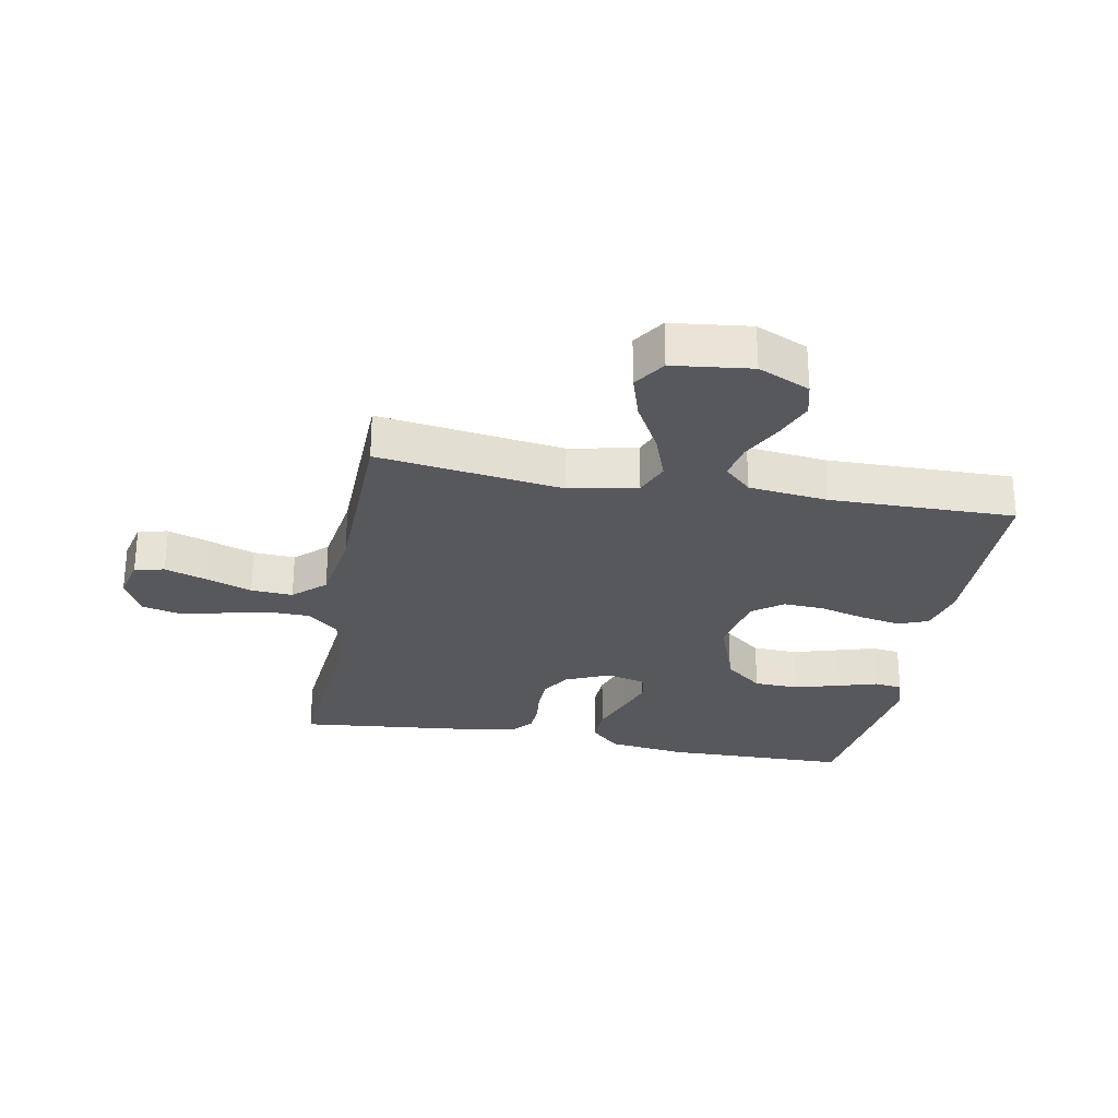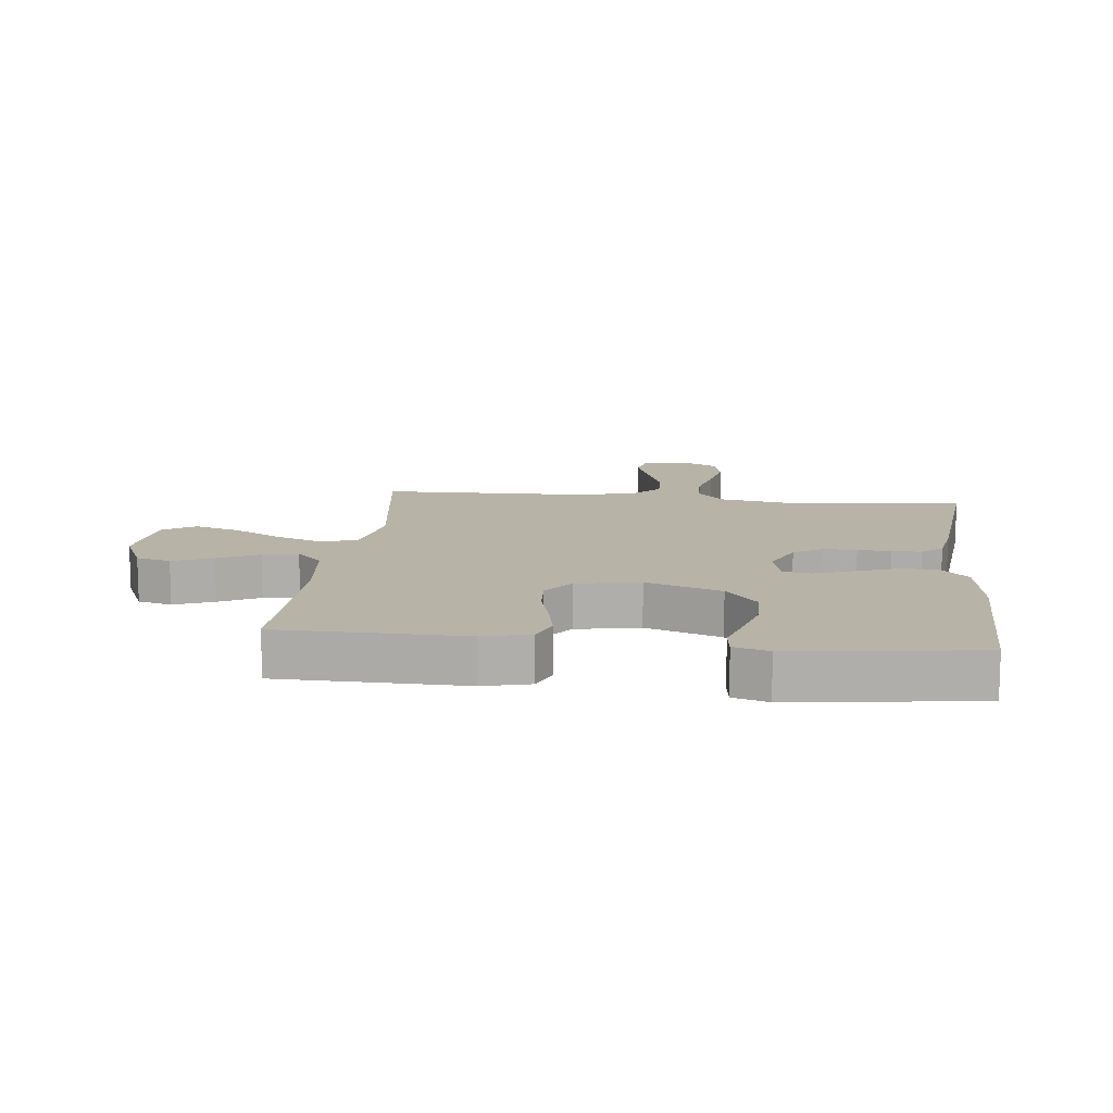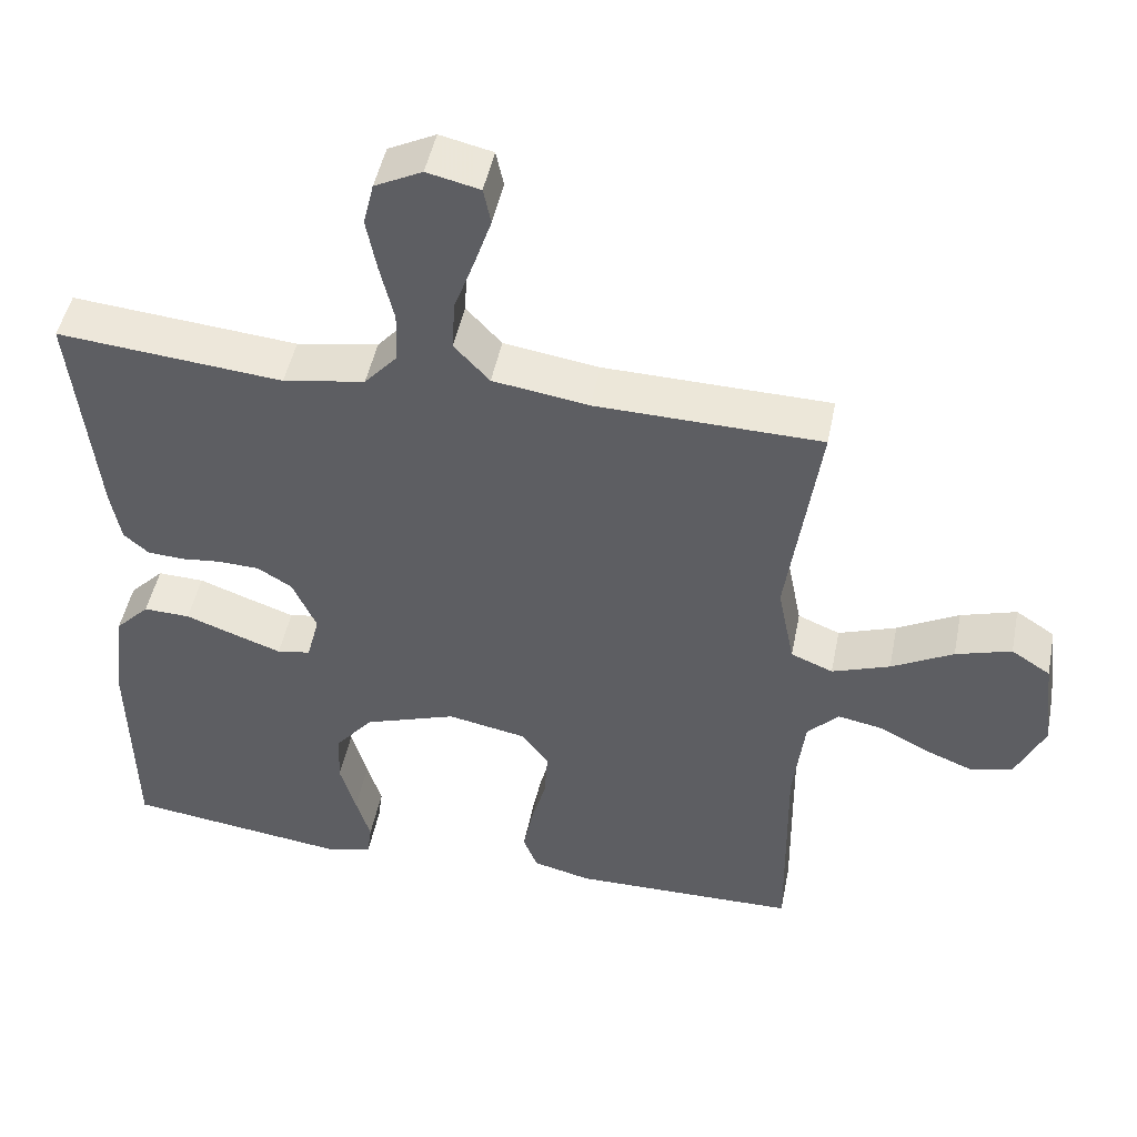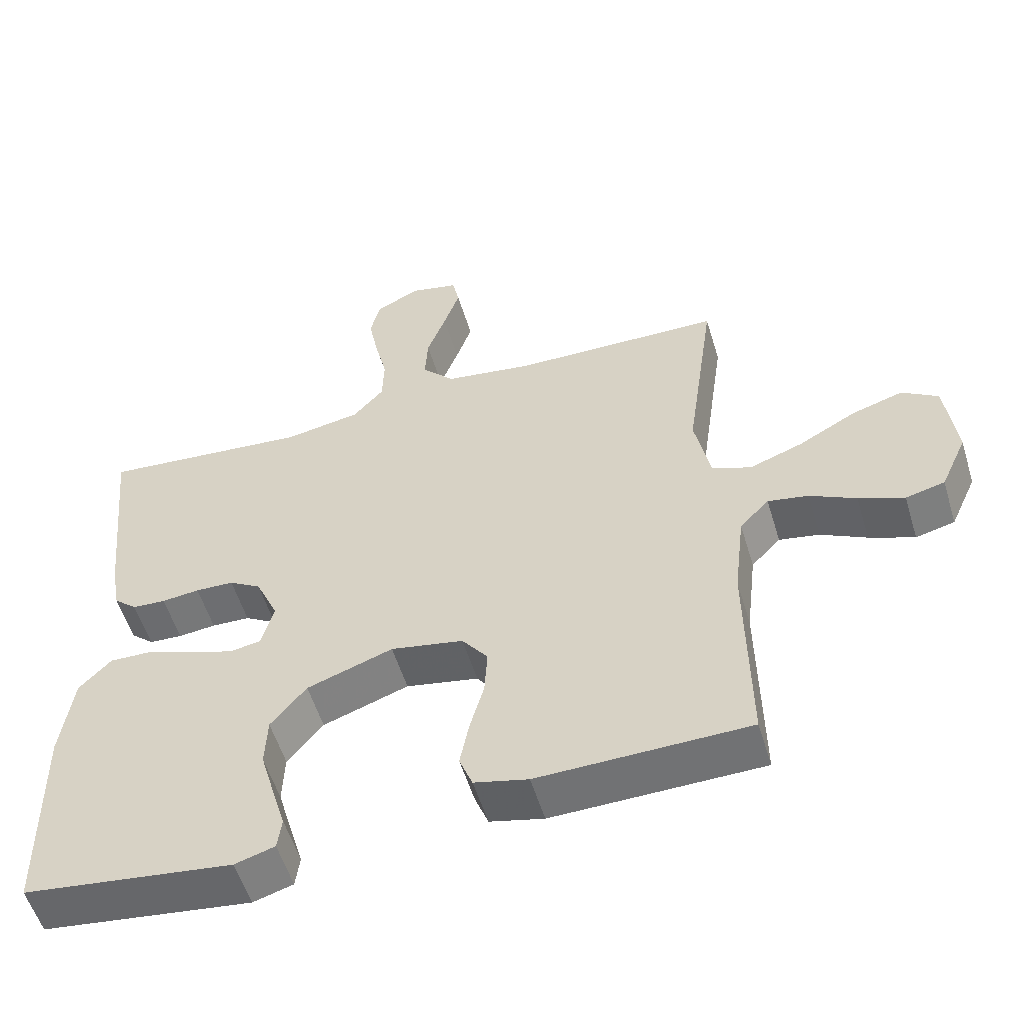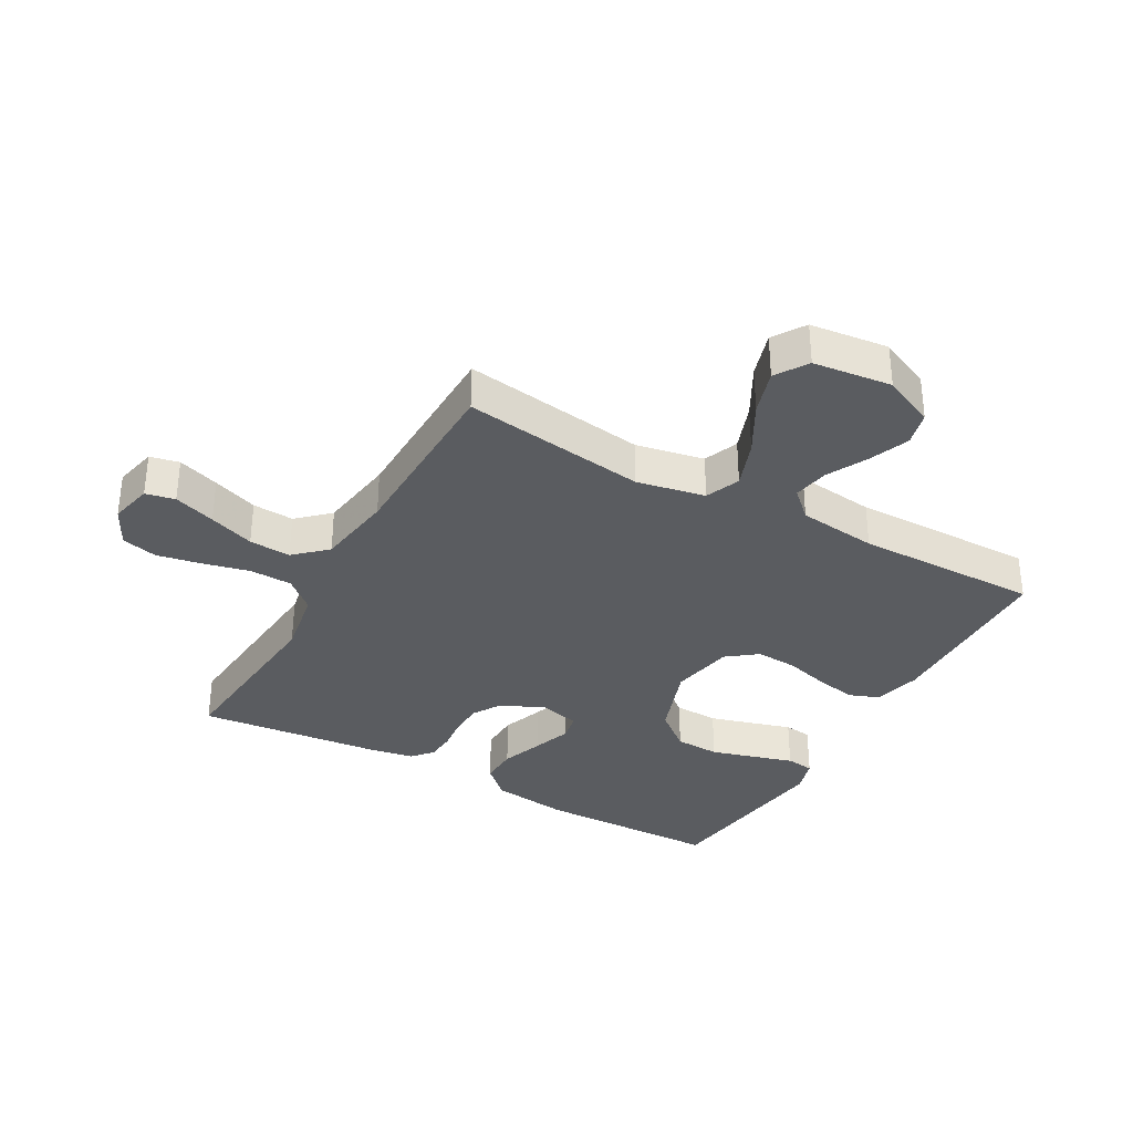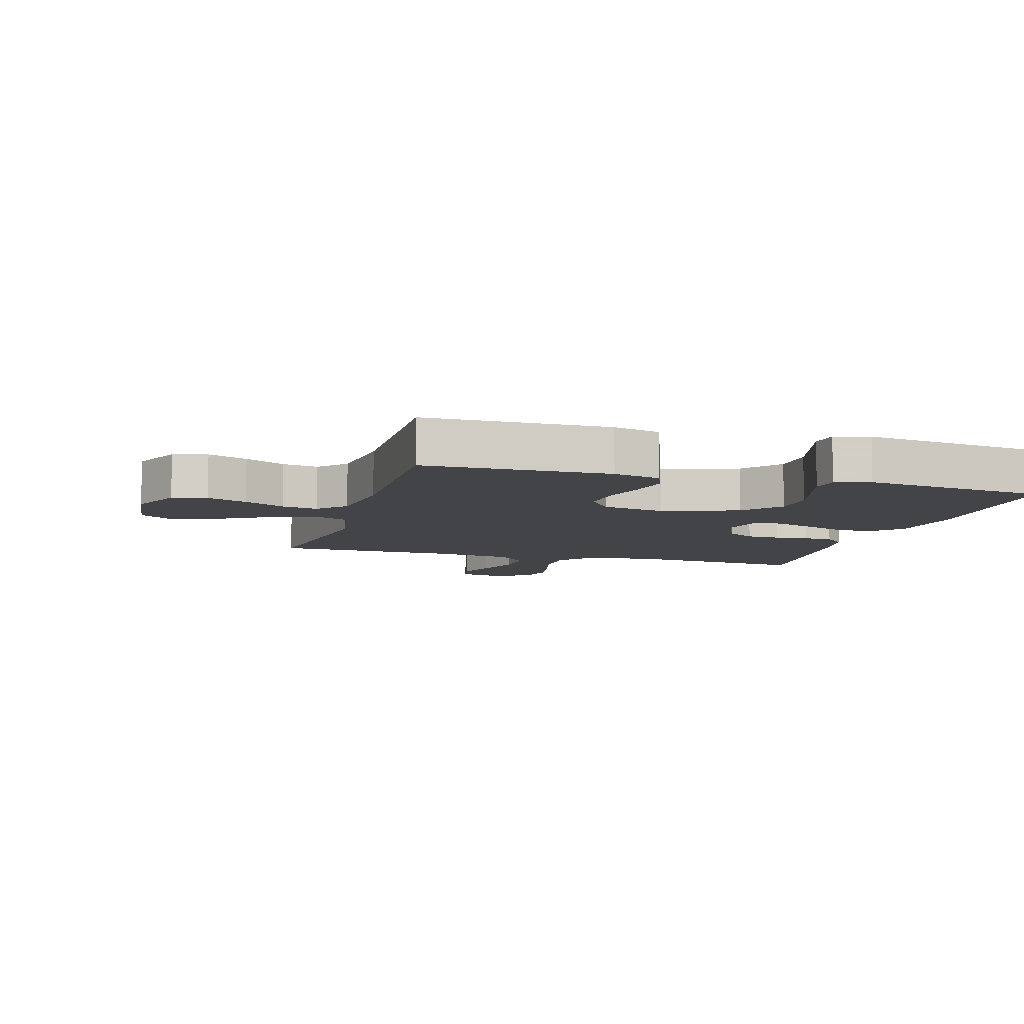
<metadata>
{"format":"obj","ext":"obj","renderer":"f3d","projection":"perspective","resolution":1024,"background":"white","views":[{"elev":-27.7,"azim":79.5,"up":"+Y"},{"elev":12.6,"azim":-173.6,"up":"+Y"},{"elev":48.0,"azim":11.3,"up":"+Z"},{"elev":-55.2,"azim":16.8,"up":"+Z"},{"elev":-34.2,"azim":60.8,"up":"+Y"},{"elev":-8.1,"azim":163.8,"up":"+Y"}]}
</metadata>
<code>
v 0.5 0.07 0.5
v 0.458 0.07 0.2
v 0.48 0.07 0.089
v 0.536 0.07 0.066
v 0.613 0.07 0.094
v 0.695 0.07 0.139
v 0.769 0.07 0.162
v 0.821 0.07 0.128
v 0.836 0.07 0
v 0.798 0.07 -0.084
v 0.742 0.07 -0.098
v 0.677 0.07 -0.072
v 0.611 0.07 -0.038
v 0.553 0.07 -0.027
v 0.511 0.07 -0.071
v 0.496 0.07 -0.2
v 0.5 0.07 -0.5
v 0.2 0.07 -0.505
v 0.123 0.07 -0.486
v 0.104 0.07 -0.437
v 0.117 0.07 -0.37
v 0.137 0.07 -0.297
v 0.141 0.07 -0.23
v 0.104 0.07 -0.181
v 0 0.07 -0.161
v -0.123 0.07 -0.204
v -0.174 0.07 -0.266
v -0.177 0.07 -0.339
v -0.156 0.07 -0.412
v -0.137 0.07 -0.476
v -0.143 0.07 -0.522
v -0.2 0.07 -0.539
v -0.5 0.07 -0.5
v -0.505 0.07 -0.2
v -0.488 0.07 -0.073
v -0.442 0.07 -0.025
v -0.38 0.07 -0.027
v -0.312 0.07 -0.052
v -0.25 0.07 -0.074
v -0.205 0.07 -0.066
v -0.188 0.07 0
v -0.22 0.07 0.072
v -0.266 0.07 0.1
v -0.321 0.07 0.102
v -0.375 0.07 0.096
v -0.423 0.07 0.099
v -0.456 0.07 0.128
v -0.469 0.07 0.2
v -0.5 0.07 0.5
v -0.2 0.07 0.473
v -0.091 0.07 0.492
v -0.047 0.07 0.542
v -0.045 0.07 0.611
v -0.063 0.07 0.687
v -0.077 0.07 0.76
v -0.063 0.07 0.818
v 0 0.07 0.85
v 0.07 0.07 0.834
v 0.08 0.07 0.786
v 0.057 0.07 0.718
v 0.03 0.07 0.644
v 0.026 0.07 0.576
v 0.073 0.07 0.525
v 0.2 0.07 0.506
v 0.5 0 0.5
v 0.458 0 0.2
v 0.48 0 0.089
v 0.536 0 0.066
v 0.613 0 0.094
v 0.695 0 0.139
v 0.769 0 0.162
v 0.821 0 0.128
v 0.836 0 0
v 0.798 0 -0.084
v 0.742 0 -0.098
v 0.677 0 -0.072
v 0.611 0 -0.038
v 0.553 0 -0.027
v 0.511 0 -0.071
v 0.496 0 -0.2
v 0.5 0 -0.5
v 0.2 0 -0.505
v 0.123 0 -0.486
v 0.104 0 -0.437
v 0.117 0 -0.37
v 0.137 0 -0.297
v 0.141 0 -0.23
v 0.104 0 -0.181
v 0 0 -0.161
v -0.123 0 -0.204
v -0.174 0 -0.266
v -0.177 0 -0.339
v -0.156 0 -0.412
v -0.137 0 -0.476
v -0.143 0 -0.522
v -0.2 0 -0.539
v -0.5 0 -0.5
v -0.505 0 -0.2
v -0.488 0 -0.073
v -0.442 0 -0.025
v -0.38 0 -0.027
v -0.312 0 -0.052
v -0.25 0 -0.074
v -0.205 0 -0.066
v -0.188 0 0
v -0.22 0 0.072
v -0.266 0 0.1
v -0.321 0 0.102
v -0.375 0 0.096
v -0.423 0 0.099
v -0.456 0 0.128
v -0.469 0 0.2
v -0.5 0 0.5
v -0.2 0 0.473
v -0.091 0 0.492
v -0.047 0 0.542
v -0.045 0 0.611
v -0.063 0 0.687
v -0.077 0 0.76
v -0.063 0 0.818
v 0 0 0.85
v 0.07 0 0.834
v 0.08 0 0.786
v 0.057 0 0.718
v 0.03 0 0.644
v 0.026 0 0.576
v 0.073 0 0.525
v 0.2 0 0.506
f 58 59 60 61
f 56 57 58 61
f 56 61 62
f 53 54 55 56
f 53 56 62
f 52 53 62 63
f 47 48 49 50
f 47 50 51
f 44 45 46 47
f 43 44 47 51
f 42 43 51 52
f 35 36 37 38
f 35 38 39
f 34 35 39
f 33 34 39 40
f 29 30 31 32
f 28 29 32 33
f 27 28 33 40
f 19 20 21 22
f 17 18 19 22
f 16 17 22 23
f 15 16 23 24
f 10 11 12 13
f 8 9 10 13
f 8 13 14
f 5 6 7 8
f 4 5 8 14
f 3 4 14 15
f 64 1 2
f 41 42 52 63
f 26 27 40 41
f 25 26 41 63
f 24 25 63 64
f 15 24 64
f 2 3 15 64
f 125 124 123 122
f 125 122 121 120
f 126 125 120
f 120 119 118 117
f 126 120 117
f 127 126 117 116
f 114 113 112 111
f 115 114 111
f 111 110 109 108
f 115 111 108 107
f 116 115 107 106
f 102 101 100 99
f 103 102 99
f 103 99 98
f 104 103 98 97
f 96 95 94 93
f 97 96 93 92
f 104 97 92 91
f 86 85 84 83
f 86 83 82 81
f 87 86 81 80
f 88 87 80 79
f 77 76 75 74
f 77 74 73 72
f 78 77 72
f 72 71 70 69
f 78 72 69 68
f 79 78 68 67
f 66 65 128
f 127 116 106 105
f 105 104 91 90
f 127 105 90 89
f 128 127 89 88
f 128 88 79
f 128 79 67 66
f 1 65 66 2
f 2 66 67 3
f 3 67 68 4
f 4 68 69 5
f 5 69 70 6
f 6 70 71 7
f 7 71 72 8
f 8 72 73 9
f 9 73 74 10
f 10 74 75 11
f 11 75 76 12
f 12 76 77 13
f 13 77 78 14
f 14 78 79 15
f 15 79 80 16
f 16 80 81 17
f 17 81 82 18
f 18 82 83 19
f 19 83 84 20
f 20 84 85 21
f 21 85 86 22
f 22 86 87 23
f 23 87 88 24
f 24 88 89 25
f 25 89 90 26
f 26 90 91 27
f 27 91 92 28
f 28 92 93 29
f 29 93 94 30
f 30 94 95 31
f 31 95 96 32
f 32 96 97 33
f 33 97 98 34
f 34 98 99 35
f 35 99 100 36
f 36 100 101 37
f 37 101 102 38
f 38 102 103 39
f 39 103 104 40
f 40 104 105 41
f 41 105 106 42
f 42 106 107 43
f 43 107 108 44
f 44 108 109 45
f 45 109 110 46
f 46 110 111 47
f 47 111 112 48
f 48 112 113 49
f 49 113 114 50
f 50 114 115 51
f 51 115 116 52
f 52 116 117 53
f 53 117 118 54
f 54 118 119 55
f 55 119 120 56
f 56 120 121 57
f 57 121 122 58
f 58 122 123 59
f 59 123 124 60
f 60 124 125 61
f 61 125 126 62
f 62 126 127 63
f 63 127 128 64
f 64 128 65 1

</code>
